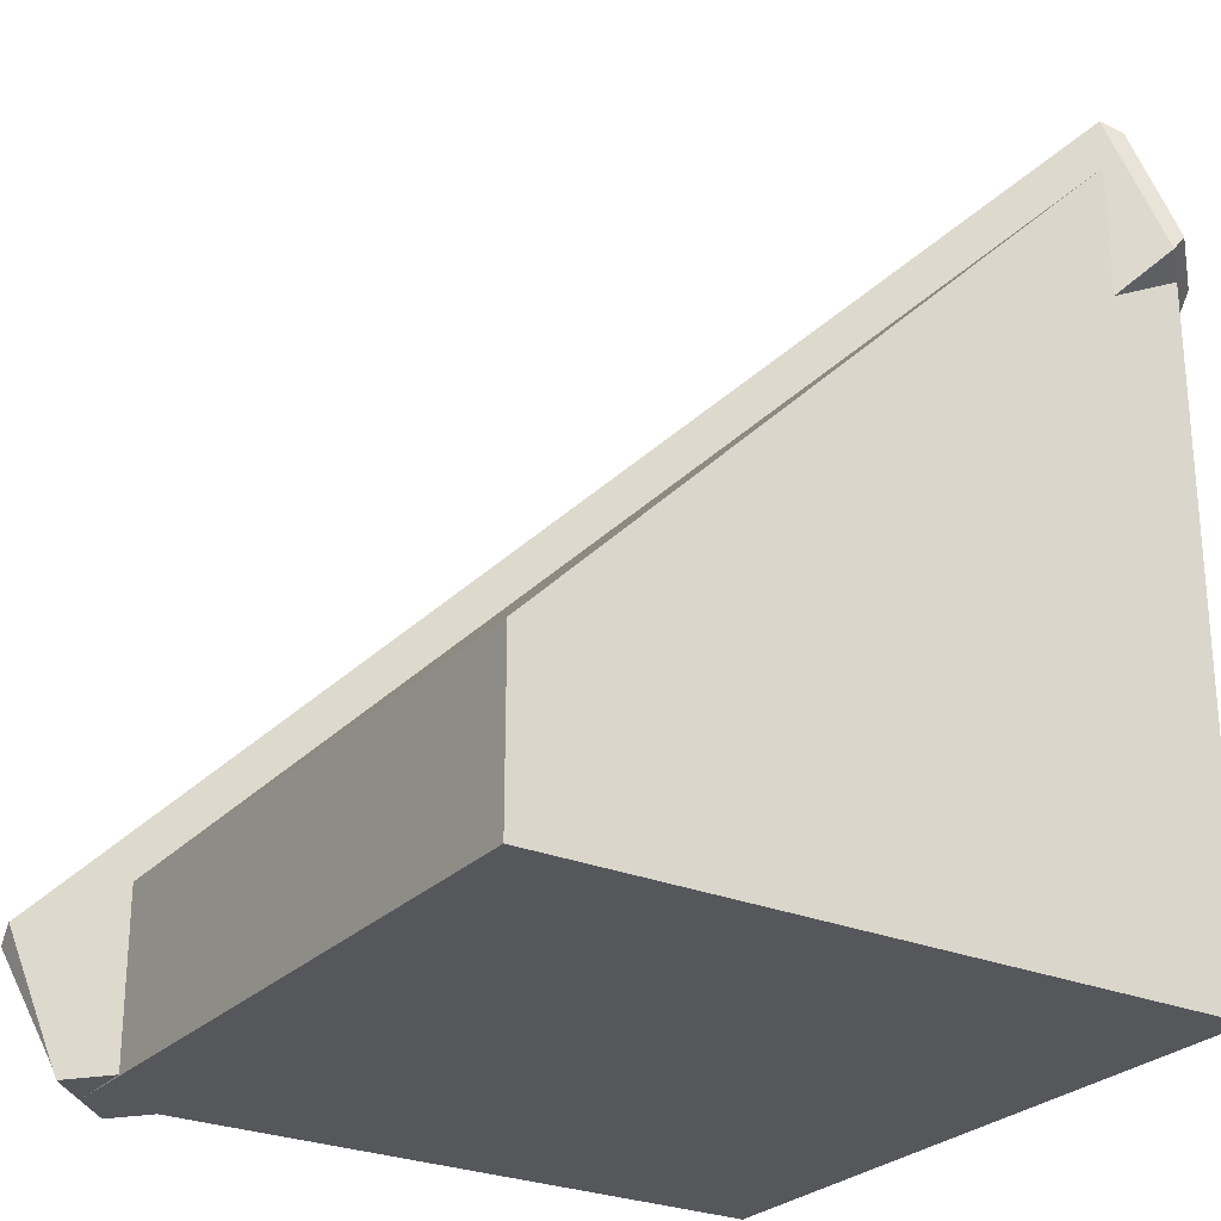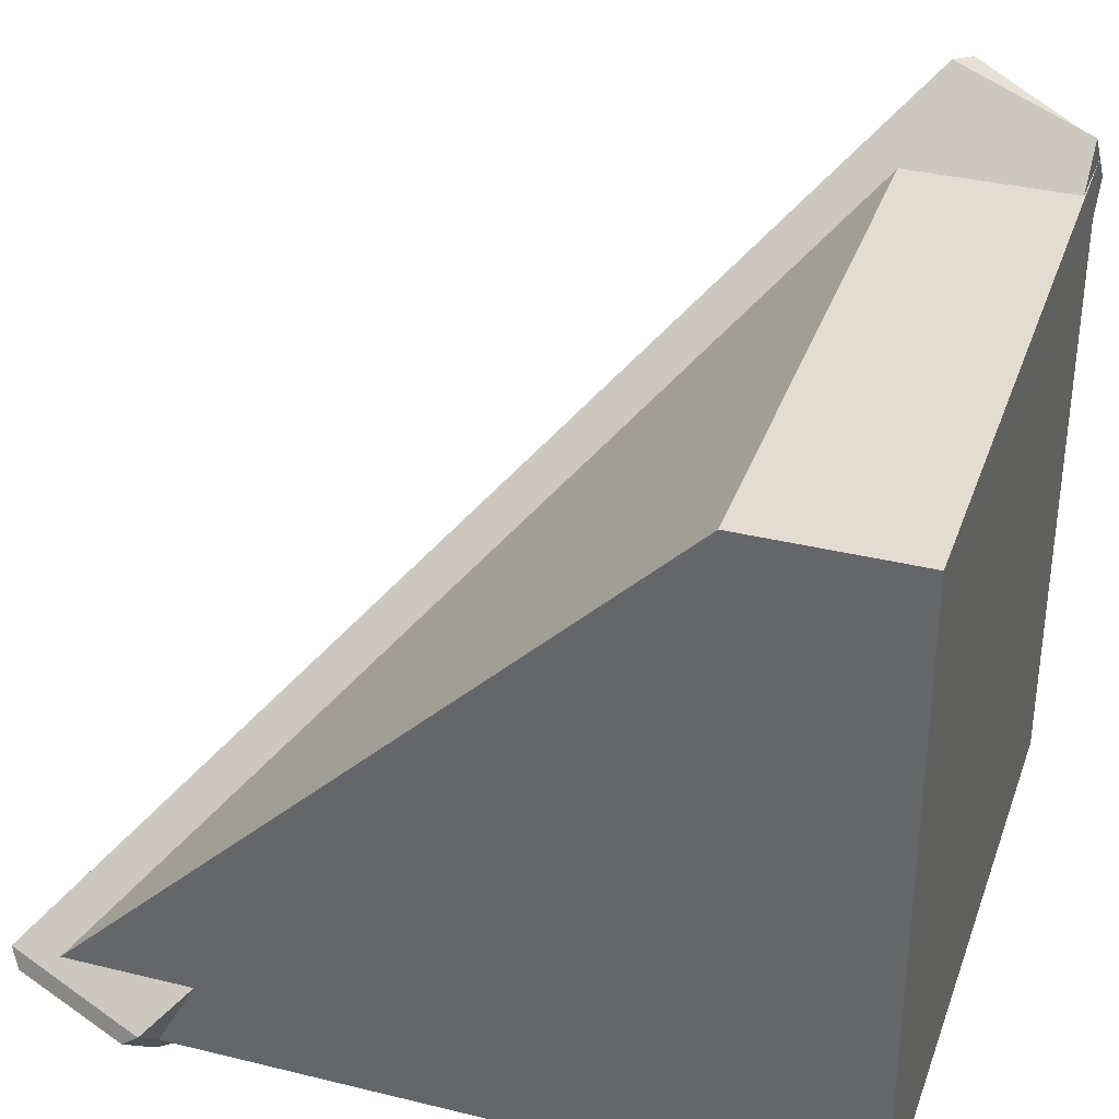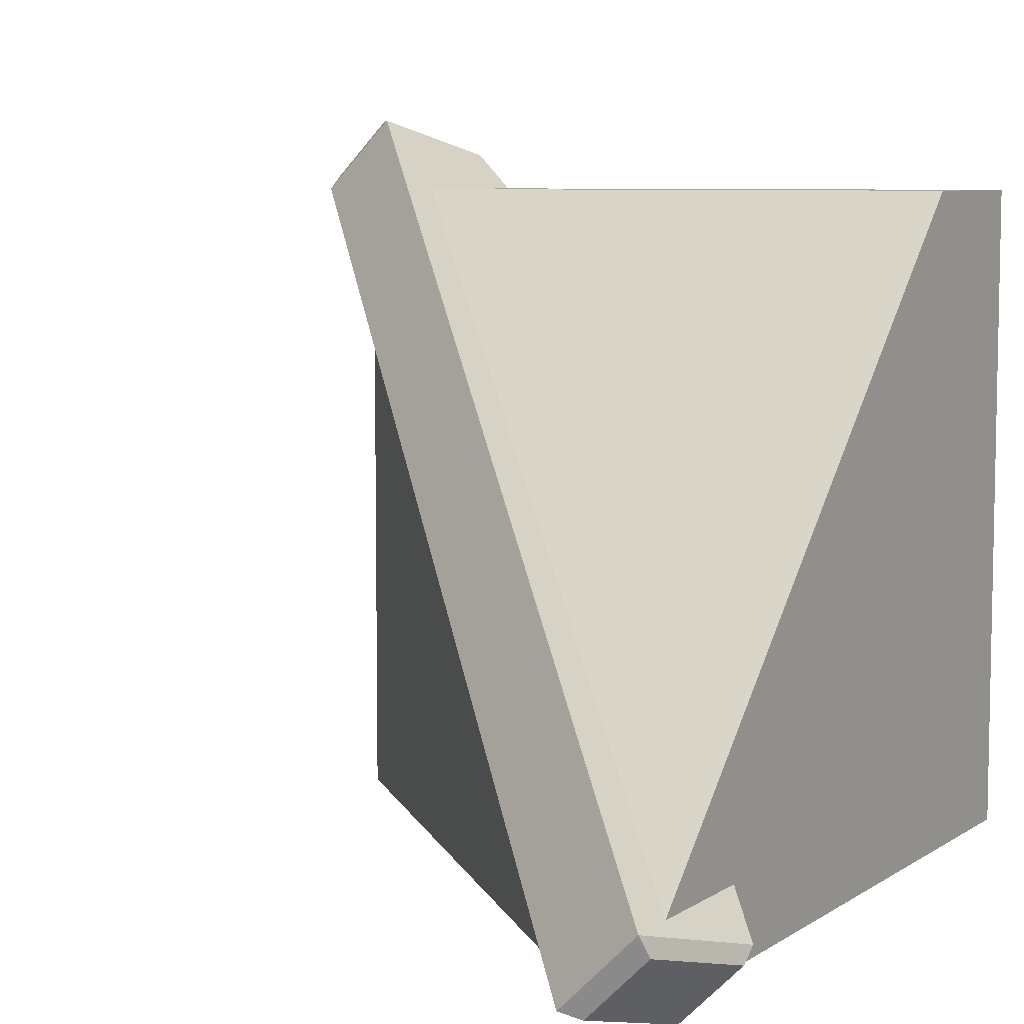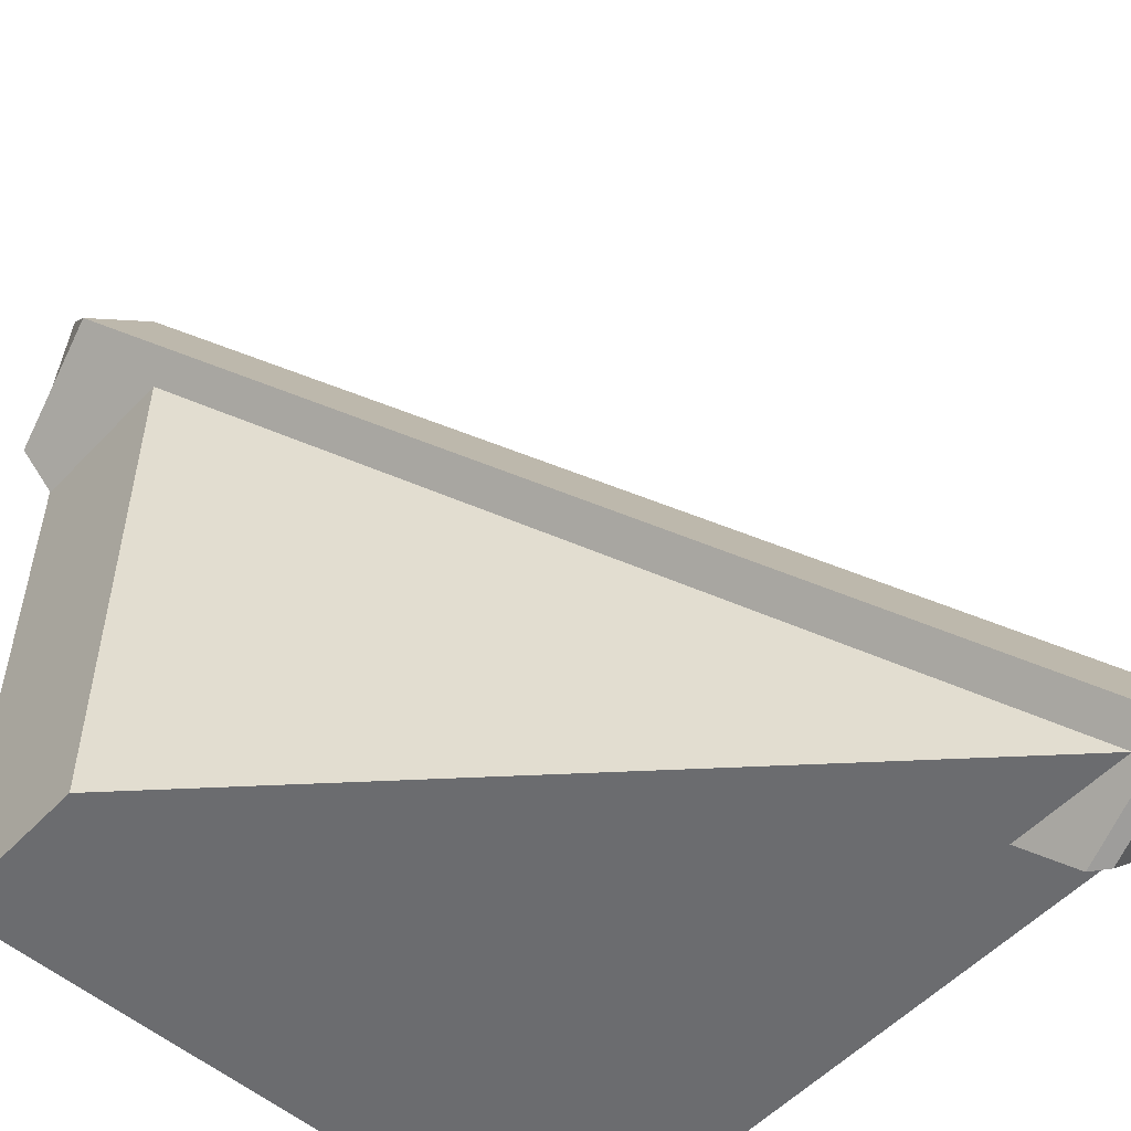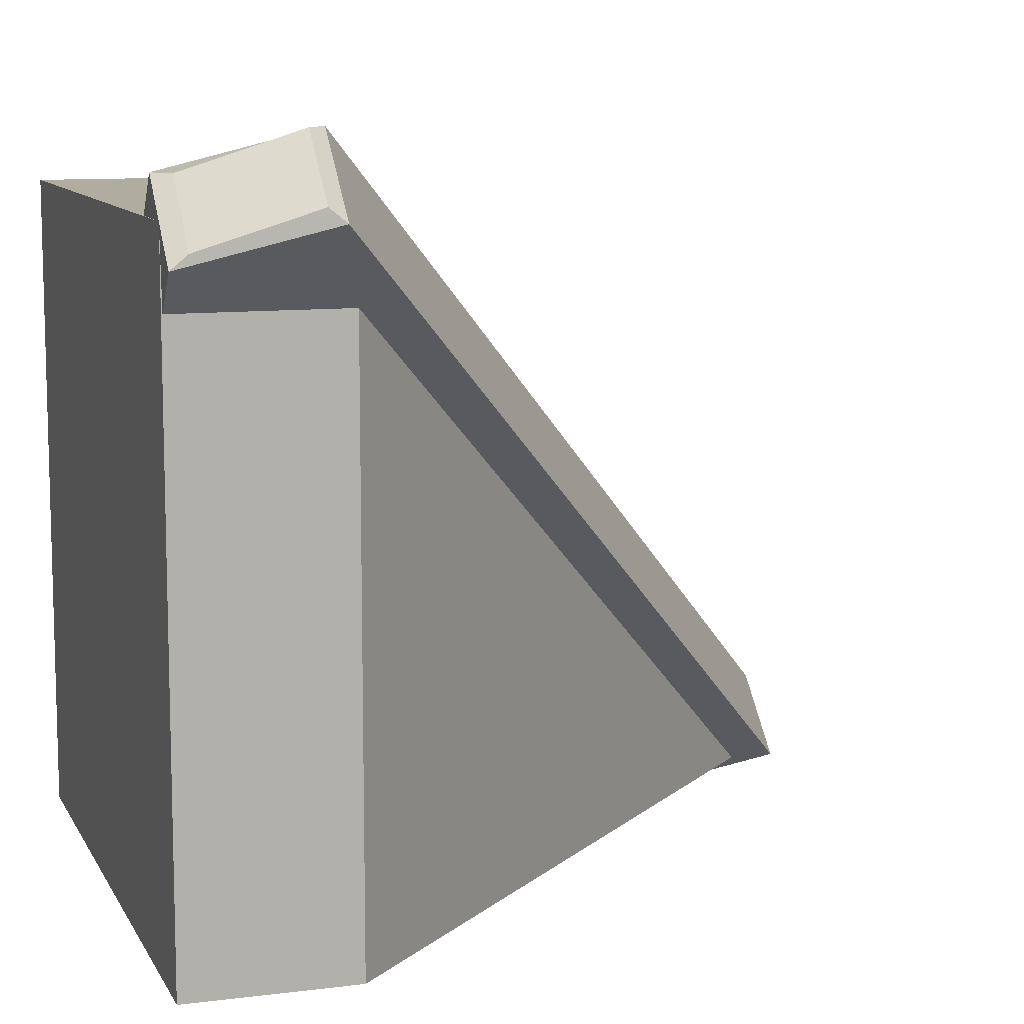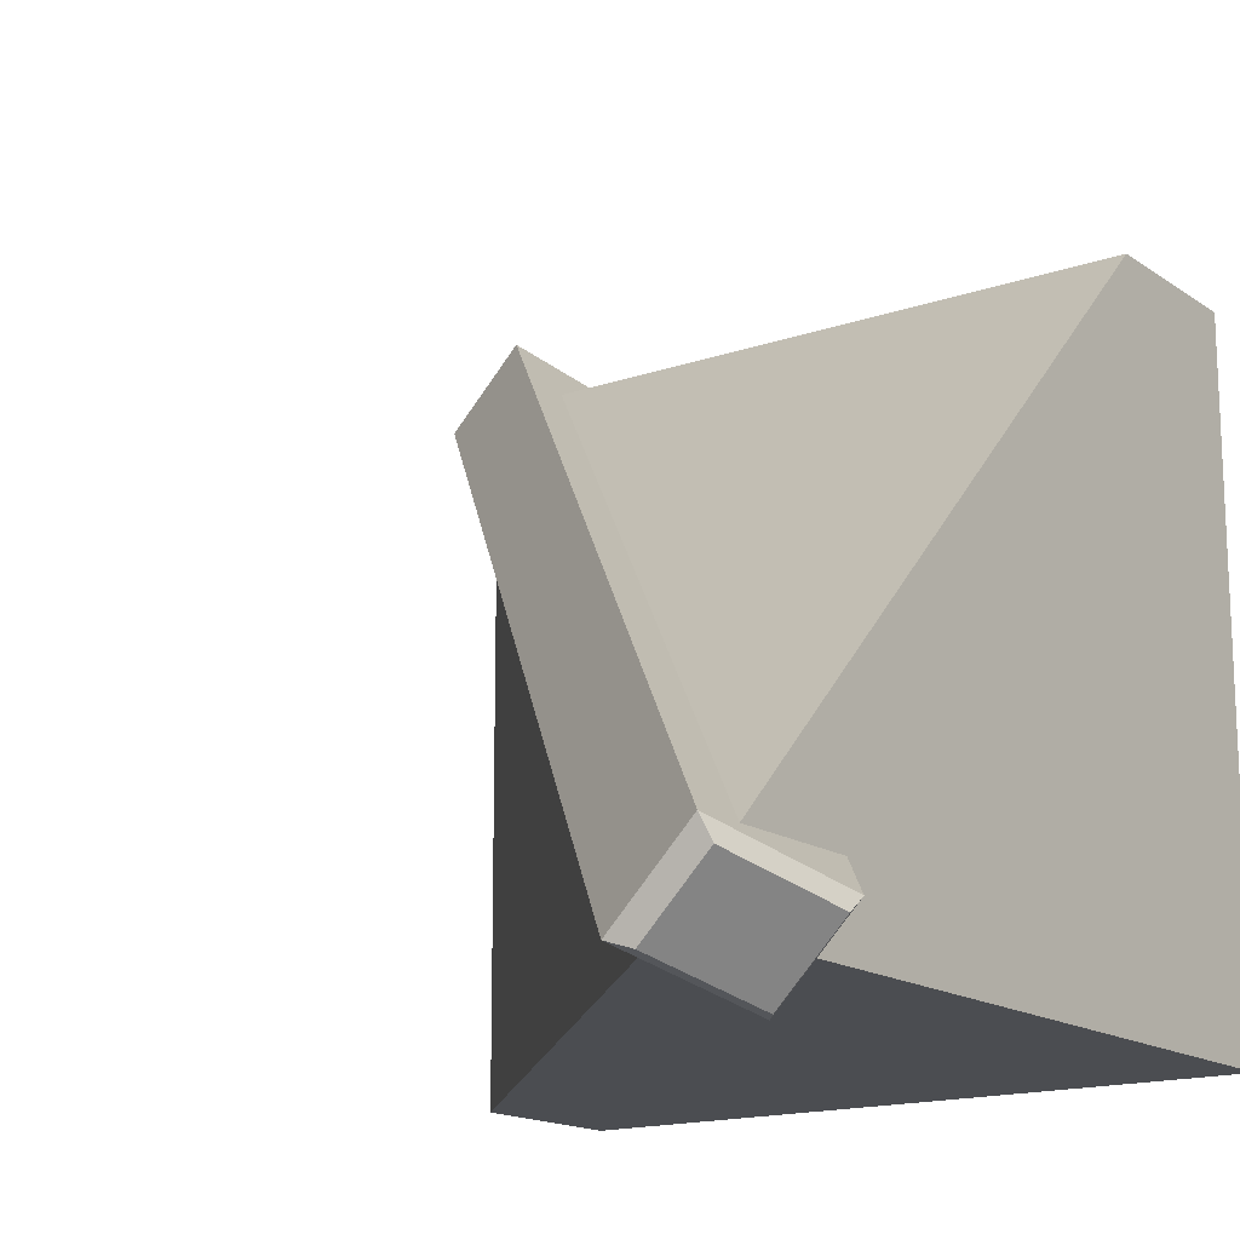
<metadata>
{"format":"obj","ext":"obj","renderer":"f3d","projection":"perspective","resolution":1024,"background":"white","views":[{"elev":-26.4,"azim":146.8,"up":"+Y"},{"elev":35.2,"azim":-71.9,"up":"+Z"},{"elev":7.2,"azim":-149.8,"up":"+Z"},{"elev":-53.7,"azim":137.9,"up":"+Z"},{"elev":10.1,"azim":72.0,"up":"+Z"},{"elev":-15.9,"azim":-144.1,"up":"+Z"}]}
</metadata>
<code>
o model_1108
v -0.5106 1.197 -0.4188
v -0.4188 1.197 -0.5106
v -0.5559 1.028 -0.4641
v -0.4641 1.028 -0.5559
v -0.5004 1.209 -0.3872
v -0.3872 1.209 -0.5004
v -0.5106 1.197 -0.4188
v -0.4188 1.197 -0.5106
v -0.3872 1.209 -0.5004
v -0.4434 1.002 -0.5566
v -0.4188 1.197 -0.5106
v -0.4641 1.028 -0.5559
v -0.4434 1.002 -0.5566
v -0.5566 1.002 -0.4434
v -0.4641 1.028 -0.5559
v -0.5559 1.028 -0.4641
v -0.5004 1.209 -0.3872
v -0.5106 1.197 -0.4188
v -0.5566 1.002 -0.4434
v -0.5559 1.028 -0.4641
v -0.5566 1.002 -0.4434
v -0.08775 0.5022 0.02539
v -0.5004 1.209 -0.3872
v 0.4996 0.2094 0.6128
v -0.3872 1.209 -0.5004
v -0.5004 1.209 -0.3872
v 0.6128 0.2094 0.4996
v 0.4996 0.2094 0.6128
v -0.4434 1.002 -0.5566
v -0.3872 1.209 -0.5004
v 0.02539 0.5022 -0.08775
v 0.6128 0.2094 0.4996
v 0.02539 0.5022 -0.08775
v -0.08775 0.5022 0.02539
v -0.4434 1.002 -0.5566
v -0.5566 1.002 -0.4434
v 0.6121 0.1839 0.5203
v 0.5203 0.1839 0.6121
v 0.5559 0.02546 0.4641
v 0.4641 0.02546 0.5559
v -0.5 0 -0.5
v 0.5 0 -0.5
v 0.5 0 0.5
v 0.5 0 -0.5
v -0.5 0 -0.5
v -0.5 1 -0.5
v 0.5 0.25 0.5
v 0.5 0 0.5
v 0.5 0.25 -0.5
v 0.5 0 -0.5
v 0.5 0 -0.5
v -0.5 1 -0.5
v 0.5 0.25 -0.5
v -0.4197 1.17 -0.5
v -0.5 1.024 -0.5
v -0.4512 1.201 -0.4512
v 0.5 0.25 0.5
v -0.4197 1.17 -0.5
v 0.5 0.25 -0.5
v -0.5 0 -0.5
v -0.5 0 0.5
v -0.5 1 -0.5
v -0.5 0 0.5
v -0.5 0.25 0.5
v -0.5 1 -0.5
v -0.5 1.17 -0.4197
v -0.5 1.024 -0.5
v -0.5 0.25 0.5
v -0.5 0 0.5
v 0.5 0.25 0.5
v 0.5 0 0.5
v -0.4512 1.201 -0.4512
v -0.5 1.17 -0.4197
v 0.5 0.25 0.5
v -0.5 0.25 0.5
v -0.5 0 0.5
v 0.6128 0.2094 0.4996
v 0.4996 0.2094 0.6128
v 0.6121 0.1839 0.5203
v 0.5203 0.1839 0.6121
v 0.4434 0 0.5566
v 0.4641 0.02546 0.5559
v 0.4996 0.2094 0.6128
v 0.5203 0.1839 0.6121
v 0.4434 0 0.5566
v 0.5566 0 0.4434
v 0.4641 0.02546 0.5559
v 0.5559 0.02546 0.4641
v 0.5566 0 0.4434
v 0.6128 0.2094 0.4996
v 0.5559 0.02546 0.4641
v 0.6121 0.1839 0.5203
v 0.3811 0.002224 0.4942
v 0.4434 0 0.5566
v 0.4996 0.2094 0.6128
v 0.4434 0 0.5566
v 0.3811 0.002224 0.4942
v 0.5566 0 0.4434
v 0.4942 0.002224 0.3811
v 0.4942 0.002224 0.3811
v 0.6128 0.2094 0.4996
v 0.5566 0 0.4434
v 0.4942 0.002224 0.3811
v 0.02539 0.5022 -0.08775
v 0.6128 0.2094 0.4996
v 0.4942 0.002224 0.3811
v 0.3811 0.002224 0.4942
v 0.02539 0.5022 -0.08775
v -0.08775 0.5022 0.02539
v 0.4996 0.2094 0.6128
v -0.08775 0.5022 0.02539
v 0.3811 0.002224 0.4942
v -0.4197 1.17 -0.5
v -0.5 1.024 -0.5
v -0.4512 1.201 -0.4512
v -0.4512 1.201 -0.4512
v -0.5 1.024 -0.5
v -0.5 1.17 -0.4197
g surface_000
f 116 117 118
f 113 114 115
f 110 111 112
f 103 104 105
f 100 101 102
f 93 94 95
f 60 61 62
f 44 45 46
f 108 107 109
f 106 107 108
f 98 97 99
f 96 97 98
f 91 90 92
f 89 90 91
f 87 86 88
f 85 86 87
f 83 82 84
f 81 82 83
f 79 78 80
f 77 78 79
f 41 43 76
f 41 42 43
f 74 73 75
f 72 73 74
f 70 69 71
f 68 69 70
f 66 67 64
f 65 64 67
f 63 64 65
f 59 58 57
f 56 57 58
f 54 53 55
f 53 52 55
f 51 52 53
f 49 48 50
f 47 48 49
f 39 38 40
f 37 38 39
f 35 34 36
f 33 34 35
f 31 30 32
f 29 30 31
f 27 26 28
f 25 26 27
f 23 22 24
f 21 22 23
f 19 18 20
f 17 18 19
f 15 14 16
f 13 14 15
f 11 10 12
f 9 10 11
f 7 6 8
f 5 6 7
f 3 2 4
f 1 2 3

</code>
